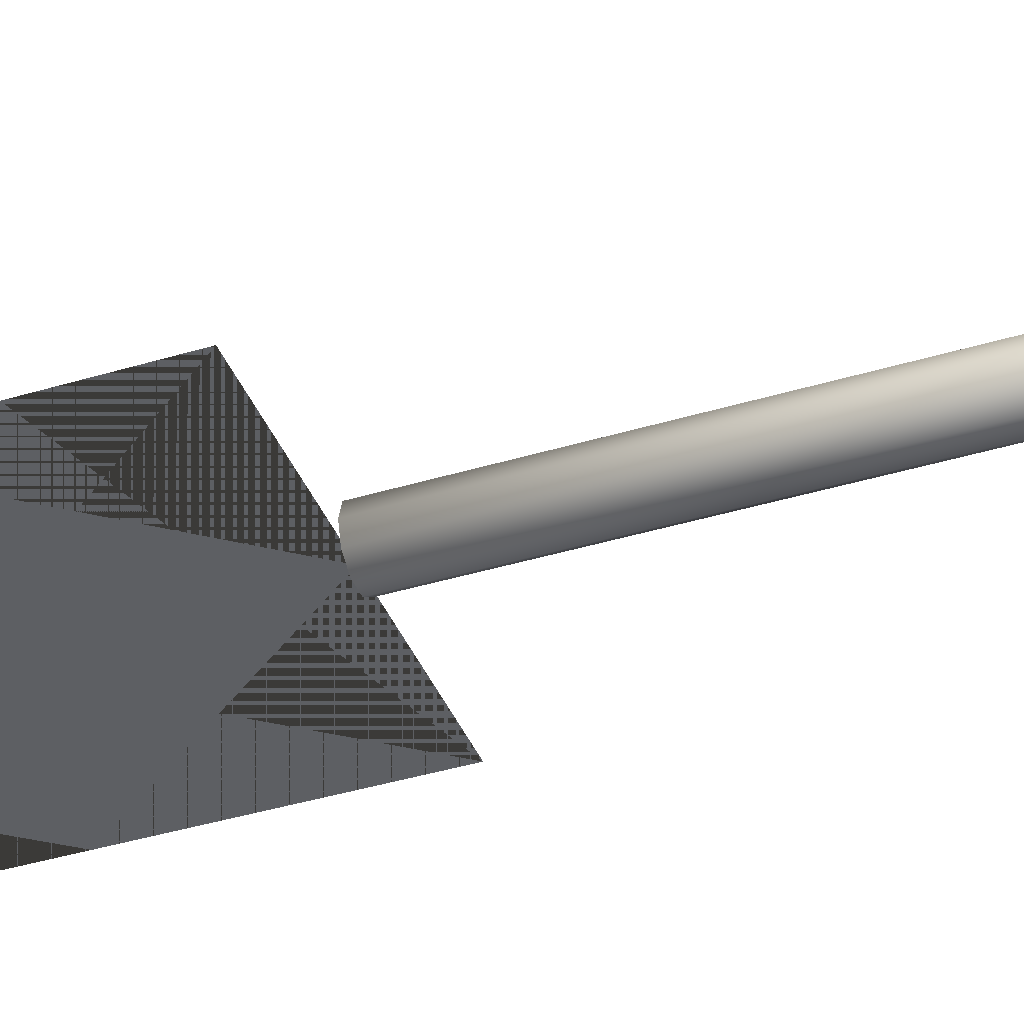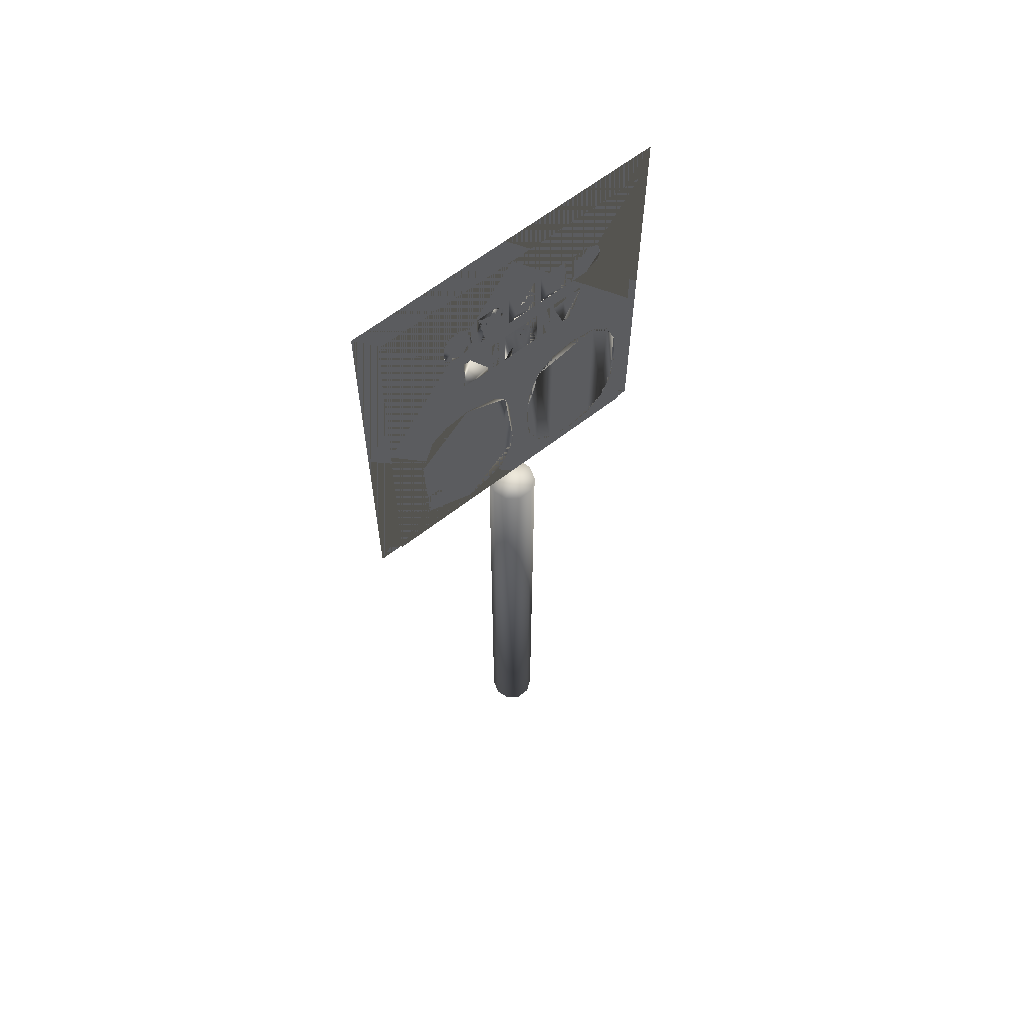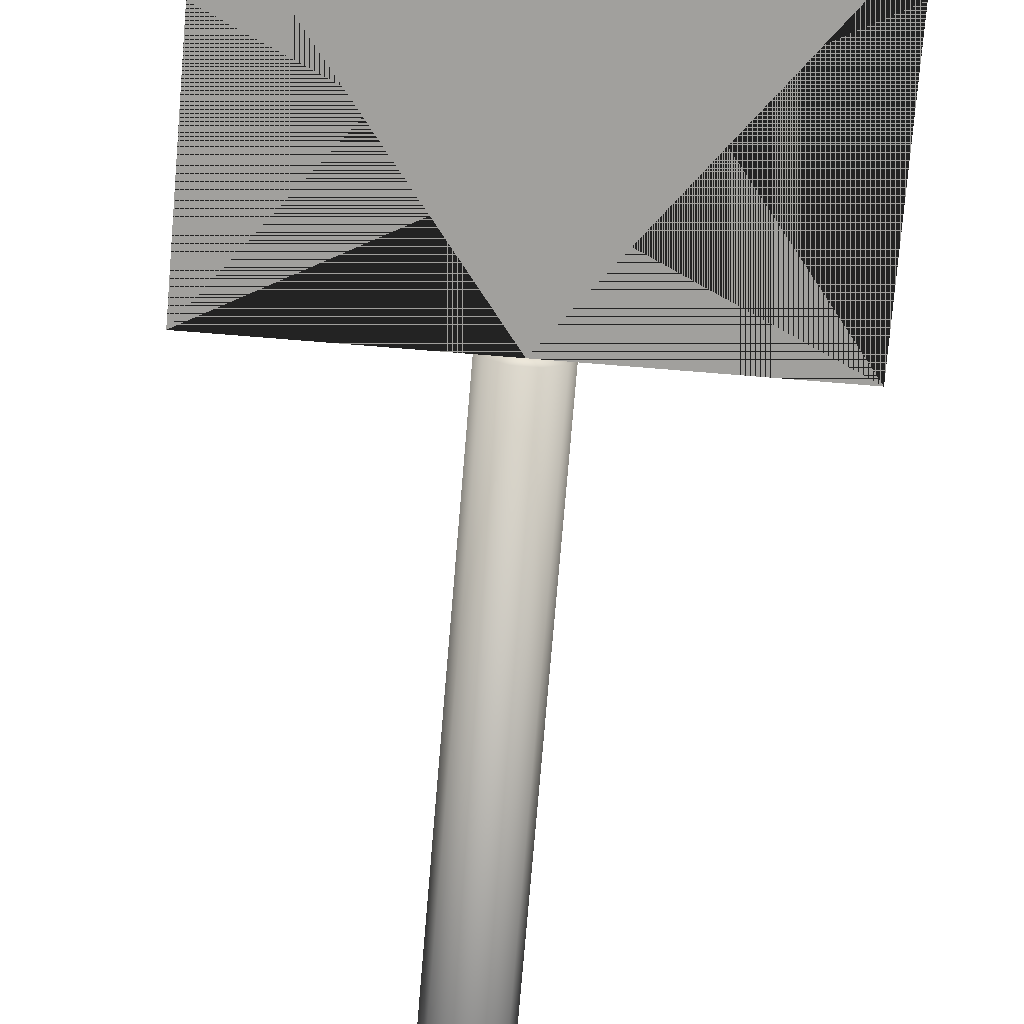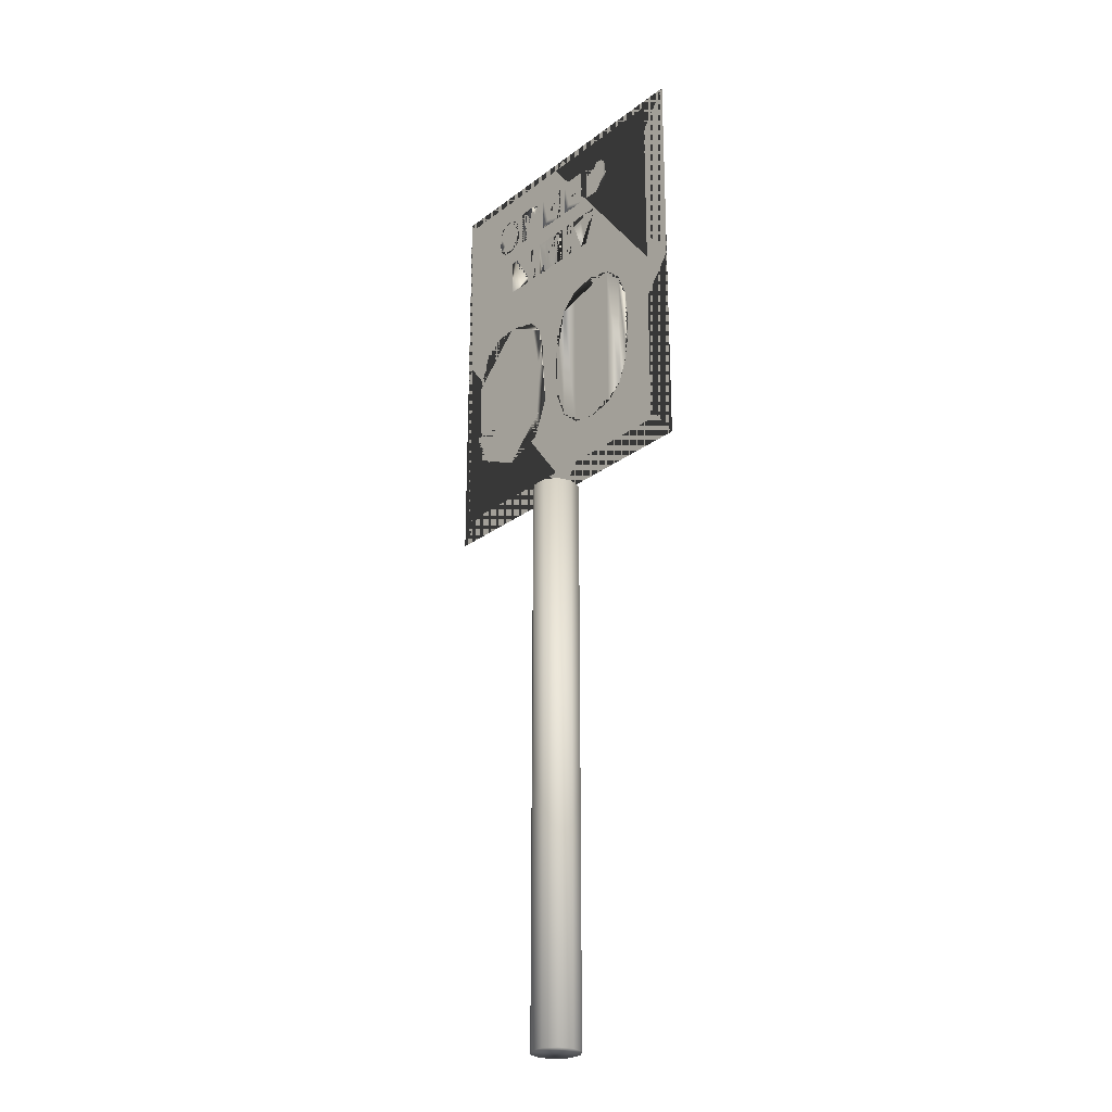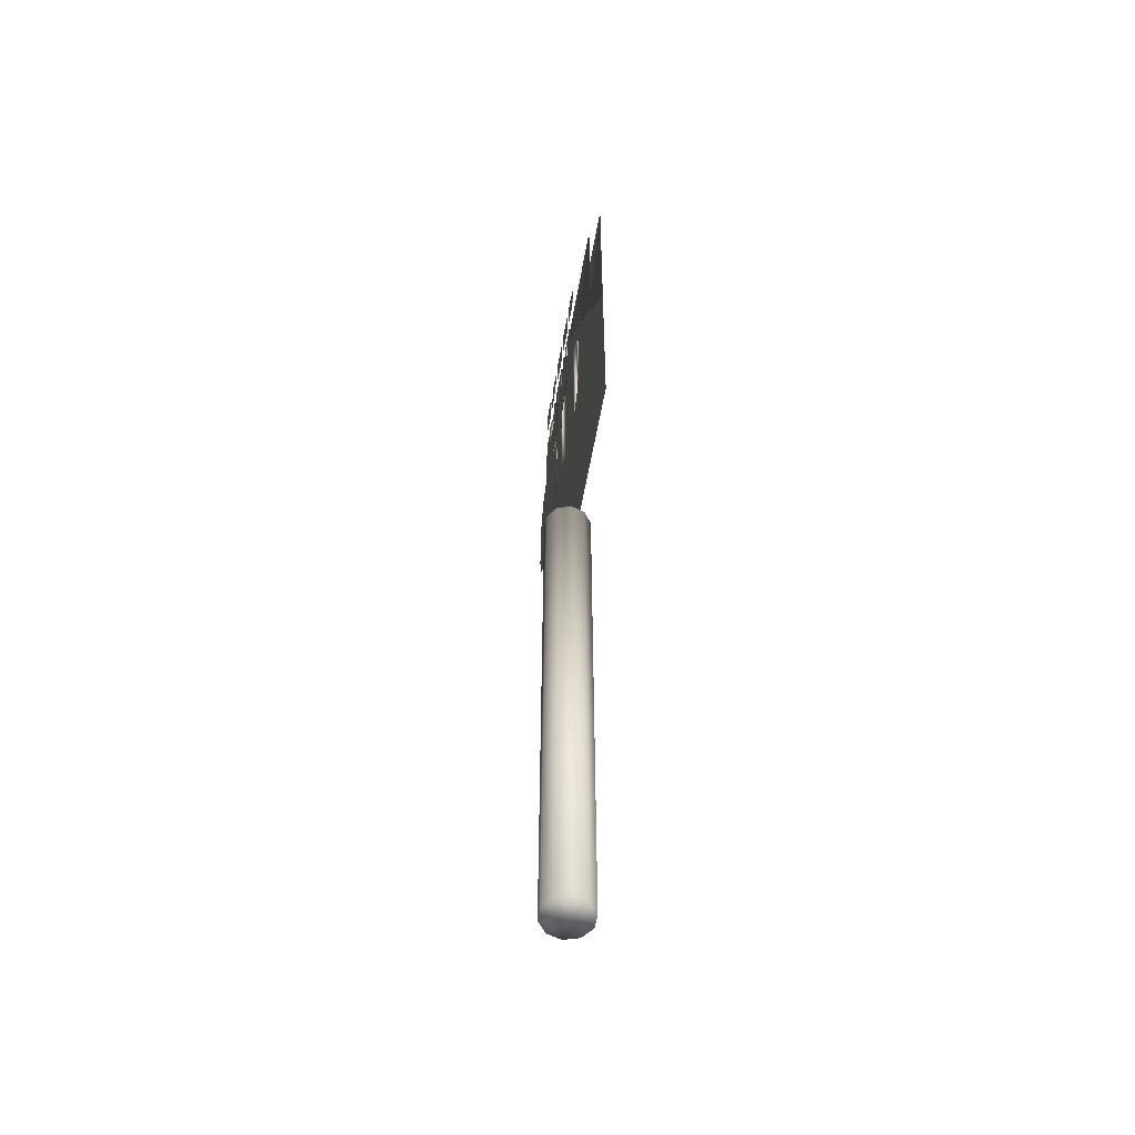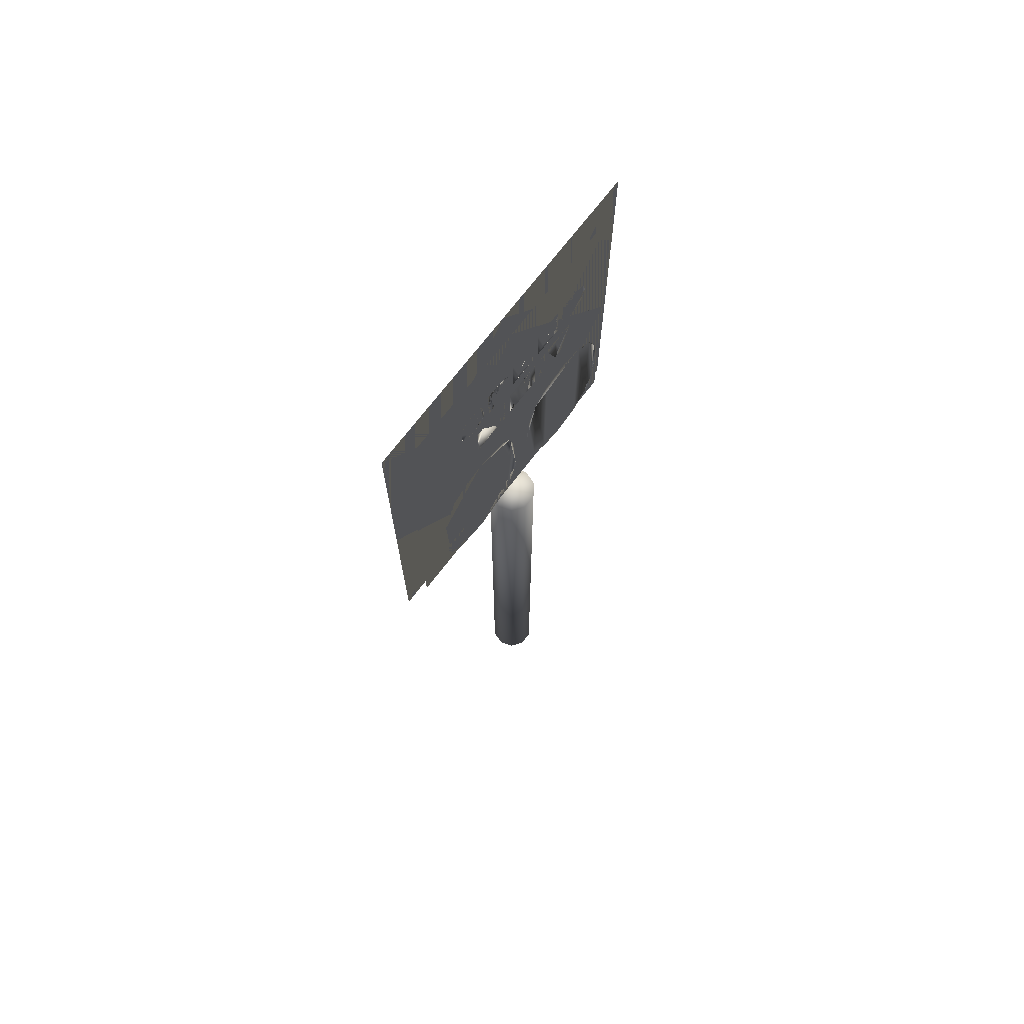
<metadata>
{"format":"obj","ext":"obj","renderer":"f3d","projection":"perspective","resolution":1024,"background":"white","views":[{"elev":-39.8,"azim":-69.3,"up":"+Z"},{"elev":63.1,"azim":-38.2,"up":"+Y"},{"elev":-71.7,"azim":175.3,"up":"+Z"},{"elev":-26.5,"azim":49.6,"up":"+Y"},{"elev":-56.5,"azim":80.1,"up":"+Y"},{"elev":71.6,"azim":-52.5,"up":"+Y"}]}
</metadata>
<code>
v 0.0433 0.5913 0.04683
v 0.04327 0.9567 0.0469
v 0.3173 0.9567 0.04687
v 0.3173 0.5914 0.04681
v 0.02504 0.5731 0.0377
v 0.025 0.975 0.03777
v 0.3356 0.975 0.03774
v 0.3356 0.5731 0.03767
v 0.1074 0.8949 0.05601
v 0.1001 0.8949 0.05601
v 0.1029 0.8871 0.05601
v 0.1077 0.8839 0.05601
v 0.1088 0.8912 0.05601
v 0.1152 0.889 0.05601
v 0.1158 0.8827 0.05601
v 0.1204 0.8899 0.05601
v 0.1229 0.8938 0.05601
v 0.1242 0.8845 0.05601
v 0.1099 0.914 0.05602
v 0.1075 0.9201 0.05602
v 0.1078 0.9106 0.05602
v 0.1142 0.915 0.05602
v 0.1148 0.9213 0.05602
v 0.1204 0.9128 0.05602
v 0.1217 0.9201 0.05602
v 0.1217 0.9095 0.05602
v 0.1261 0.9171 0.05602
v 0.1291 0.9095 0.05601
v 0.1032 0.9172 0.05602
v 0.1006 0.91 0.05602
v 0.1016 0.9051 0.05602
v 0.1042 0.9021 0.05602
v 0.1091 0.9077 0.05602
v 0.1117 0.9068 0.05602
v 0.1123 0.8992 0.05601
v 0.1162 0.8983 0.05601
v 0.1206 0.9046 0.05601
v 0.121 0.8967 0.05601
v 0.1273 0.9016 0.05601
v 0.1284 0.8881 0.05601
v 0.1303 0.8947 0.05601
v 0.1509 0.9032 0.05601
v 0.1438 0.9032 0.05601
v 0.1438 0.8969 0.05601
v 0.1526 0.8969 0.05601
v 0.1559 0.9055 0.05601
v 0.1585 0.8982 0.05601
v 0.1566 0.909 0.05601
v 0.1438 0.8836 0.05601
v 0.1361 0.9204 0.05602
v 0.1361 0.8836 0.05601
v 0.1438 0.914 0.05601
v 0.1498 0.914 0.05601
v 0.1529 0.9204 0.05601
v 0.155 0.9128 0.05601
v 0.1612 0.9171 0.05601
v 0.1621 0.9015 0.05601
v 0.1643 0.9086 0.05601
v 0.1956 0.8997 0.05601
v 0.1777 0.9061 0.05601
v 0.1777 0.8996 0.05601
v 0.1956 0.9061 0.05601
v 0.1702 0.9204 0.05601
v 0.1777 0.8901 0.05601
v 0.1777 0.9139 0.05601
v 0.1972 0.9139 0.05601
v 0.1972 0.9204 0.05601
v 0.1702 0.8836 0.05601
v 0.1981 0.8836 0.056
v 0.1981 0.8901 0.056
v 0.2298 0.8997 0.056
v 0.2118 0.9061 0.05601
v 0.2118 0.8997 0.056
v 0.2298 0.9062 0.056
v 0.2043 0.9204 0.05601
v 0.2118 0.8901 0.056
v 0.2118 0.9139 0.05601
v 0.2313 0.9139 0.05601
v 0.2313 0.9204 0.05601
v 0.2043 0.8836 0.056
v 0.2322 0.8836 0.056
v 0.2322 0.8901 0.056
v 0.246 0.89 0.056
v 0.2384 0.9204 0.05601
v 0.2384 0.8836 0.056
v 0.2534 0.89 0.056
v 0.2544 0.8836 0.056
v 0.2573 0.8911 0.056
v 0.2599 0.8939 0.056
v 0.2618 0.8855 0.056
v 0.2618 0.9023 0.056
v 0.246 0.914 0.056
v 0.2533 0.914 0.056
v 0.2547 0.9204 0.056
v 0.2588 0.9122 0.056
v 0.2609 0.9087 0.056
v 0.2622 0.9186 0.056
v 0.2665 0.8903 0.056
v 0.2667 0.9142 0.056
v 0.2696 0.9029 0.056
v 0.1279 0.8656 0.05601
v 0.1202 0.8656 0.05601
v 0.1279 0.8355 0.056
v 0.1202 0.8288 0.056
v 0.1462 0.8288 0.056
v 0.1462 0.8355 0.056
v 0.1586 0.8288 0.056
v 0.1509 0.8656 0.056
v 0.1509 0.8288 0.056
v 0.1586 0.8656 0.056
v 0.201 0.8288 0.05599
v 0.1938 0.8595 0.056
v 0.1938 0.8288 0.05599
v 0.1725 0.8288 0.056
v 0.1654 0.8656 0.056
v 0.1654 0.8288 0.056
v 0.1725 0.8595 0.056
v 0.1726 0.8595 0.056
v 0.1766 0.8656 0.056
v 0.1793 0.8288 0.056
v 0.1832 0.8366 0.056
v 0.1833 0.8366 0.056
v 0.1868 0.8288 0.056
v 0.1899 0.8656 0.056
v 0.1937 0.8595 0.056
v 0.201 0.8656 0.056
v 0.2154 0.8288 0.05599
v 0.2077 0.8656 0.056
v 0.2077 0.8288 0.05599
v 0.2154 0.8656 0.056
v 0.2382 0.8288 0.05599
v 0.2305 0.8591 0.056
v 0.2305 0.8288 0.05599
v 0.2194 0.8656 0.056
v 0.2194 0.8591 0.056
v 0.2382 0.8591 0.056
v 0.2493 0.8591 0.056
v 0.2493 0.8656 0.056
v 0.08897 0.6314 0.05597
v 0.06749 0.6757 0.05598
v 0.07384 0.6469 0.05597
v 0.0973 0.6754 0.05598
v 0.09752 0.6757 0.05598
v 0.1131 0.718 0.05598
v 0.1083 0.718 0.05598
v 0.1083 0.696 0.05598
v 0.1295 0.7208 0.05598
v 0.1308 0.6928 0.05598
v 0.1392 0.739 0.05598
v 0.1431 0.6739 0.05597
v 0.09861 0.7335 0.05599
v 0.0826 0.7693 0.05599
v 0.07011 0.7335 0.05599
v 0.09861 0.7798 0.056
v 0.1012 0.7482 0.05599
v 0.1197 0.759 0.05599
v 0.1216 0.7835 0.05599
v 0.1357 0.7511 0.05599
v 0.1512 0.7101 0.05598
v 0.1512 0.7105 0.05598
v 0.1534 0.7741 0.05599
v 0.1637 0.7208 0.05598
v 0.165 0.7607 0.05599
v 0.1699 0.7401 0.05598
v 0.1008 0.6586 0.05597
v 0.1201 0.6483 0.05597
v 0.1216 0.6237 0.05597
v 0.1361 0.6544 0.05597
v 0.1598 0.6377 0.05596
v 0.1648 0.7013 0.05597
v 0.1747 0.6739 0.05597
v 0.1935 0.739 0.05598
v 0.1905 0.7037 0.05597
v 0.1935 0.668 0.05597
v 0.2036 0.6432 0.05596
v 0.2036 0.764 0.05598
v 0.2205 0.6285 0.05596
v 0.2205 0.7787 0.05598
v 0.222 0.7037 0.05597
v 0.2229 0.6781 0.05597
v 0.2266 0.6608 0.05596
v 0.2444 0.6237 0.05595
v 0.2444 0.6483 0.05596
v 0.2622 0.6608 0.05596
v 0.2681 0.6285 0.05595
v 0.2668 0.7037 0.05597
v 0.2657 0.6781 0.05596
v 0.2229 0.7292 0.05597
v 0.2266 0.7463 0.05598
v 0.2444 0.759 0.05598
v 0.2444 0.7835 0.05598
v 0.2622 0.7463 0.05597
v 0.2681 0.7787 0.05598
v 0.2657 0.7292 0.05597
v 0.285 0.6432 0.05595
v 0.2849 0.764 0.05598
v 0.295 0.668 0.05596
v 0.295 0.739 0.05597
v 0.2983 0.7037 0.05596
v 0.1575 0.025 0.04672
v 0.1619 0.025 0.06014
v 0.1575 0.5731 0.04682
v 0.1618 0.5731 0.06024
v 0.1803 0.5731 0.04682
v 0.1804 0.025 0.04672
v 0.1733 0.025 0.06844
v 0.1733 0.5731 0.06854
v 0.1874 0.025 0.06844
v 0.1874 0.5731 0.06853
v 0.1988 0.025 0.06014
v 0.1988 0.5731 0.06024
v 0.2032 0.02501 0.04672
v 0.2032 0.5731 0.04682
v 0.1988 0.02501 0.03329
v 0.1988 0.5731 0.03339
v 0.1874 0.02501 0.025
v 0.1874 0.5731 0.0251
v 0.1733 0.02501 0.025
v 0.1733 0.5731 0.0251
v 0.1619 0.025 0.0333
v 0.1618 0.5731 0.0334
f 1 2 3
f 1 3 4
f 5 6 7
f 5 7 8
f 9 10 11
f 12 9 11
f 13 9 12
f 14 13 12
f 15 14 12
f 16 14 15
f 17 16 15
f 18 17 15
f 19 20 21
f 22 20 19
f 23 20 22
f 24 23 22
f 25 23 24
f 25 24 26
f 27 25 26
f 28 27 26
f 29 30 31
f 32 29 31
f 20 29 32
f 21 20 32
f 33 21 32
f 34 33 32
f 35 34 32
f 36 34 35
f 37 34 36
f 38 37 36
f 17 37 38
f 39 37 17
f 39 17 18
f 40 39 18
f 41 39 40
f 42 43 44
f 45 42 44
f 46 42 45
f 47 48 46
f 47 46 45
f 49 50 51
f 44 50 49
f 43 50 44
f 52 50 43
f 53 50 52
f 54 50 53
f 55 54 53
f 48 54 55
f 56 54 48
f 56 48 47
f 57 56 47
f 58 56 57
f 59 60 61
f 62 60 59
f 61 63 64
f 60 63 61
f 65 63 60
f 66 63 65
f 67 63 66
f 64 63 68
f 69 64 68
f 70 64 69
f 71 72 73
f 74 72 71
f 73 75 76
f 72 75 73
f 77 75 72
f 78 75 77
f 79 75 78
f 76 75 80
f 81 76 80
f 82 76 81
f 83 84 85
f 86 83 85
f 87 86 85
f 88 86 87
f 89 88 87
f 90 91 89
f 90 89 87
f 92 84 83
f 93 84 92
f 94 84 93
f 95 94 93
f 96 94 95
f 97 94 96
f 97 96 91
f 97 91 90
f 98 97 90
f 99 97 98
f 100 99 98
f 101 102 103
f 103 102 104
f 105 103 104
f 106 103 105
f 107 108 109
f 110 108 107
f 111 112 113
f 114 115 116
f 117 115 114
f 118 115 117
f 119 115 118
f 120 119 118
f 121 119 120
f 122 121 120
f 123 122 120
f 124 122 123
f 125 124 123
f 112 124 125
f 126 124 112
f 126 112 111
f 127 128 129
f 130 128 127
f 131 132 133
f 132 134 135
f 136 134 132
f 136 132 131
f 137 134 136
f 138 134 137
f 139 140 141
f 142 140 139
f 143 140 142
f 144 145 146
f 147 144 146
f 148 147 146
f 149 147 148
f 150 149 148
f 151 152 153
f 154 152 151
f 155 154 151
f 156 154 155
f 157 154 156
f 158 157 156
f 159 158 149
f 159 149 150
f 160 158 159
f 161 157 158
f 161 158 160
f 162 161 160
f 163 161 162
f 164 163 162
f 165 142 139
f 166 165 139
f 167 166 139
f 168 166 167
f 169 159 150
f 169 150 168
f 169 168 167
f 170 159 169
f 171 170 169
f 172 173 174
f 175 172 174
f 176 172 175
f 177 176 175
f 178 176 177
f 179 178 177
f 180 179 177
f 181 180 177
f 182 181 177
f 183 181 182
f 184 183 182
f 185 186 187
f 185 187 184
f 185 184 182
f 188 178 179
f 189 178 188
f 190 178 189
f 191 178 190
f 192 191 190
f 193 191 192
f 193 192 194
f 193 194 186
f 193 186 185
f 195 193 185
f 196 193 195
f 197 196 195
f 198 196 197
f 199 198 197
f 200 201 202
f 201 203 202
f 204 202 203
f 205 201 200
f 201 206 203
f 206 207 203
f 204 203 207
f 205 206 201
f 206 208 207
f 208 209 207
f 204 207 209
f 205 208 206
f 208 210 209
f 210 211 209
f 204 209 211
f 205 210 208
f 210 212 211
f 212 213 211
f 204 211 213
f 205 212 210
f 212 214 213
f 214 215 213
f 204 213 215
f 205 214 212
f 214 216 215
f 216 217 215
f 204 215 217
f 205 216 214
f 216 218 217
f 218 219 217
f 204 217 219
f 205 218 216
f 218 220 219
f 220 221 219
f 204 219 221
f 205 220 218
f 220 200 221
f 200 202 221
f 204 221 202
f 205 200 220
f 4 3 2
f 1 4 2
f 6 5 8
f 7 6 8
f 16 17 38
f 16 38 36
f 14 16 36
f 13 14 36
f 9 13 36
f 19 21 33
f 22 19 33
f 24 22 33
f 26 24 33
f 9 36 35
f 9 35 32
f 10 9 32
f 10 32 31
f 26 33 34
f 26 34 37
f 26 37 39
f 28 26 39
f 28 39 41
f 10 31 30
f 12 11 10
f 15 12 10
f 18 15 10
f 30 29 20
f 41 40 18
f 28 41 18
f 28 18 10
f 25 27 28
f 23 25 28
f 20 23 28
f 52 43 42
f 53 52 42
f 53 42 46
f 55 53 46
f 55 46 48
f 45 44 49
f 47 45 49
f 57 47 49
f 51 50 54
f 54 56 58
f 54 58 57
f 49 51 54
f 59 61 64
f 59 64 70
f 65 60 62
f 66 65 62
f 62 59 70
f 66 62 70
f 67 66 70
f 70 69 68
f 67 70 68
f 71 73 76
f 71 76 82
f 77 72 74
f 78 77 74
f 74 71 82
f 78 74 82
f 79 78 82
f 82 81 80
f 79 82 80
f 85 84 94
f 98 90 87
f 100 98 87
f 94 97 99
f 92 83 86
f 93 92 86
f 95 93 86
f 95 86 88
f 88 89 91
f 95 88 91
f 95 91 96
f 101 103 106
f 106 105 104
f 101 106 104
f 101 104 102
f 110 107 109
f 108 110 109
f 113 112 125
f 113 125 123
f 121 122 124
f 119 121 124
f 118 117 114
f 120 118 114
f 113 123 120
f 115 119 124
f 113 120 114
f 124 126 111
f 124 111 113
f 124 113 114
f 124 114 116
f 130 127 129
f 130 129 128
f 133 132 135
f 137 136 131
f 135 134 138
f 137 131 133
f 138 137 133
f 158 156 155
f 158 155 151
f 149 158 151
f 147 149 151
f 144 147 151
f 168 150 148
f 168 148 146
f 166 168 146
f 165 166 146
f 144 151 153
f 142 165 146
f 142 146 145
f 145 144 153
f 142 145 153
f 160 159 170
f 162 160 170
f 164 162 170
f 164 170 171
f 141 140 143
f 141 143 142
f 141 142 153
f 171 169 167
f 153 152 154
f 153 154 157
f 167 139 141
f 157 161 163
f 163 164 171
f 182 177 175
f 176 178 191
f 176 191 193
f 195 185 182
f 193 196 198
f 175 174 173
f 173 172 176
f 199 197 195
f 198 199 195
f 192 190 189
f 181 183 184
f 181 184 187
f 180 181 187
f 179 180 187
f 179 187 186
f 179 186 194
f 188 179 194
f 189 188 194
f 192 189 194

</code>
